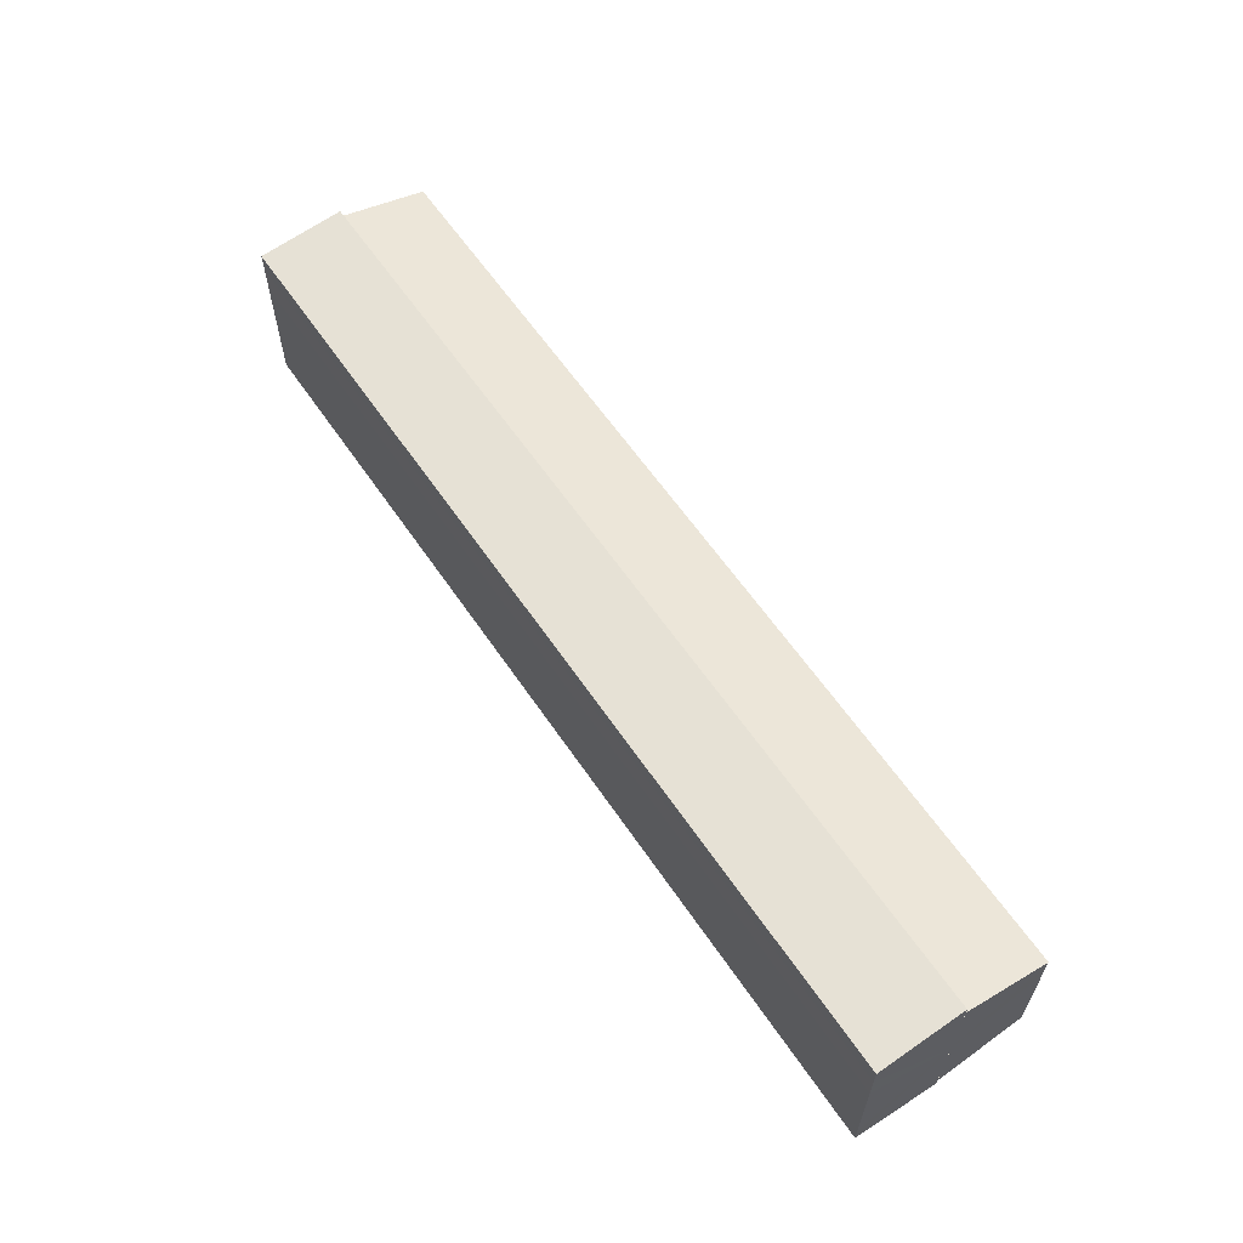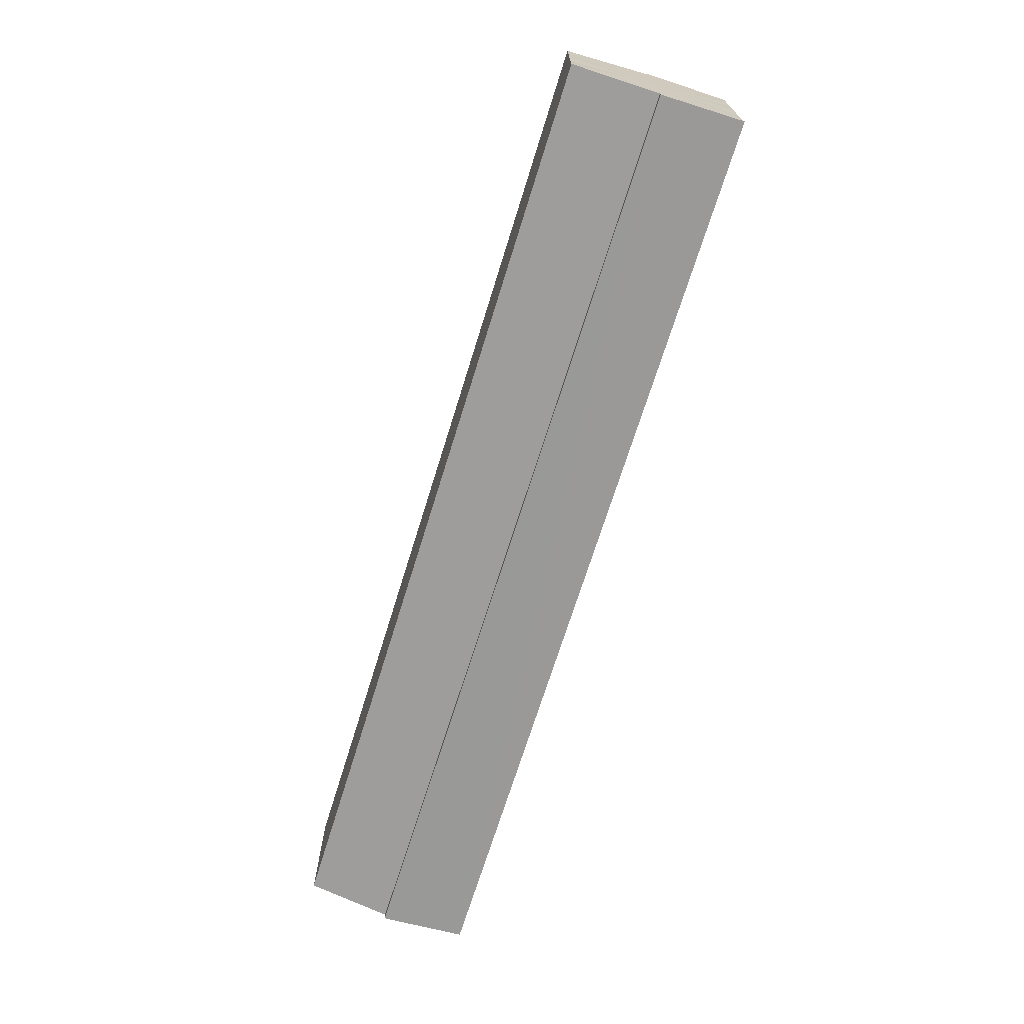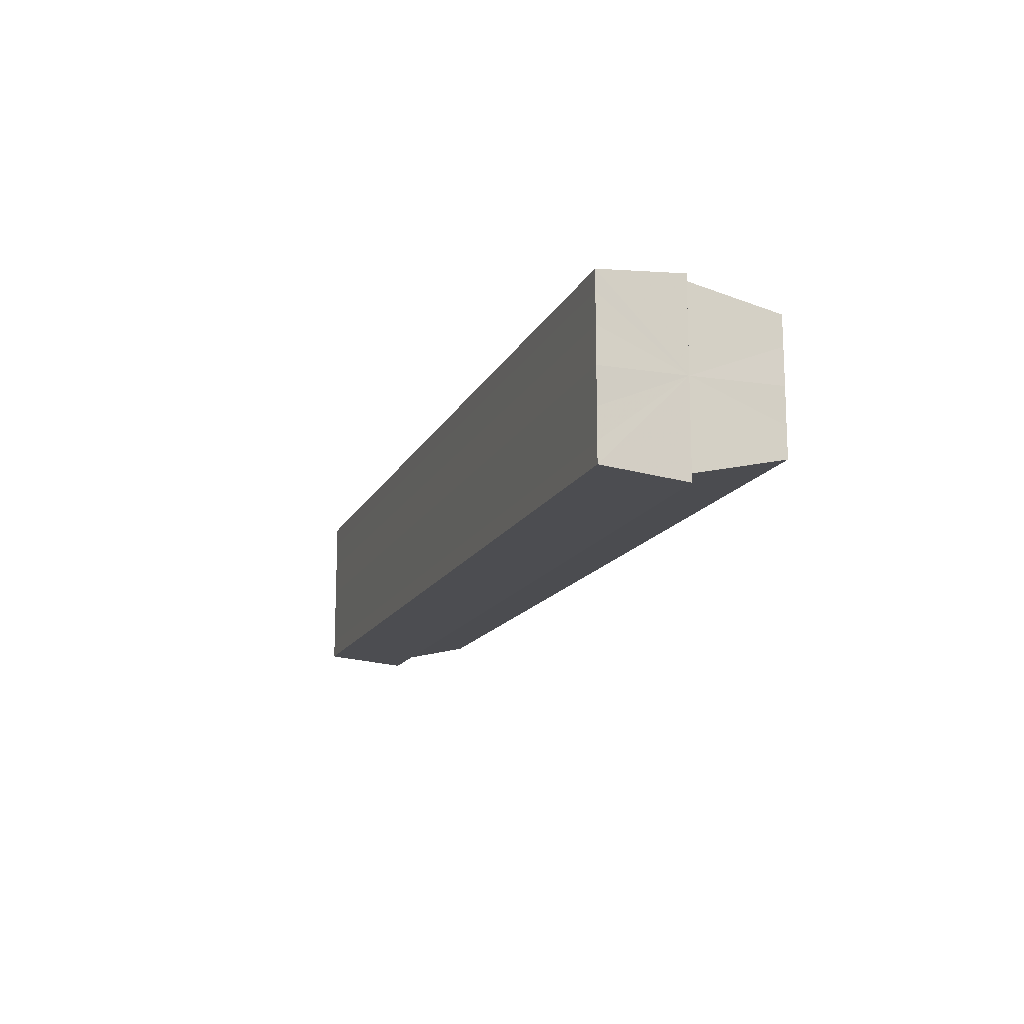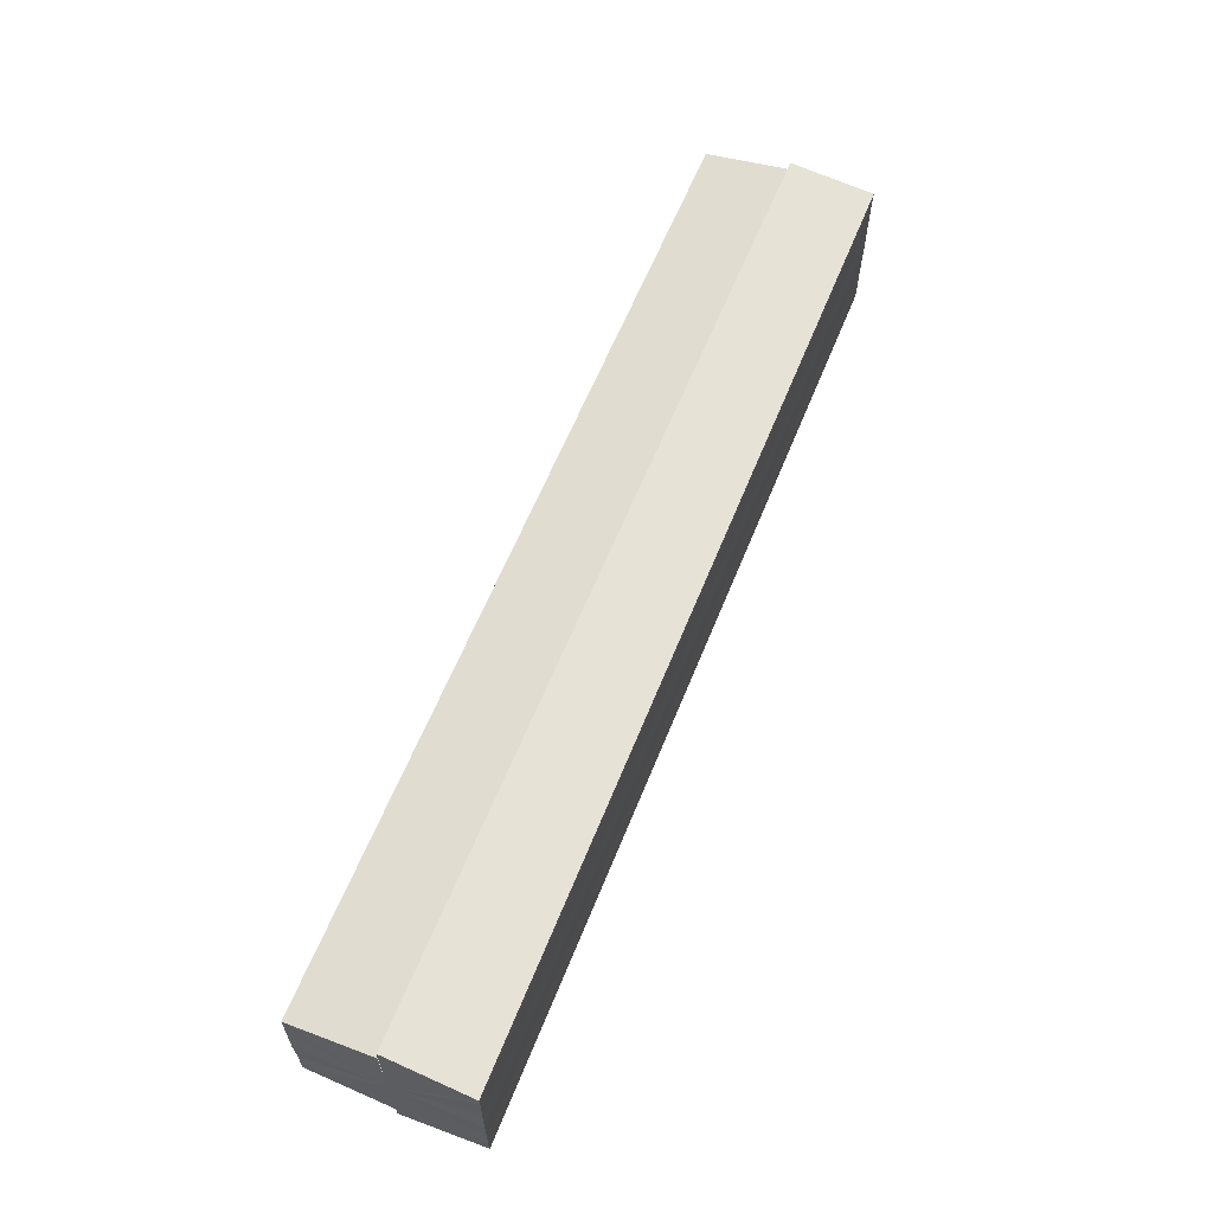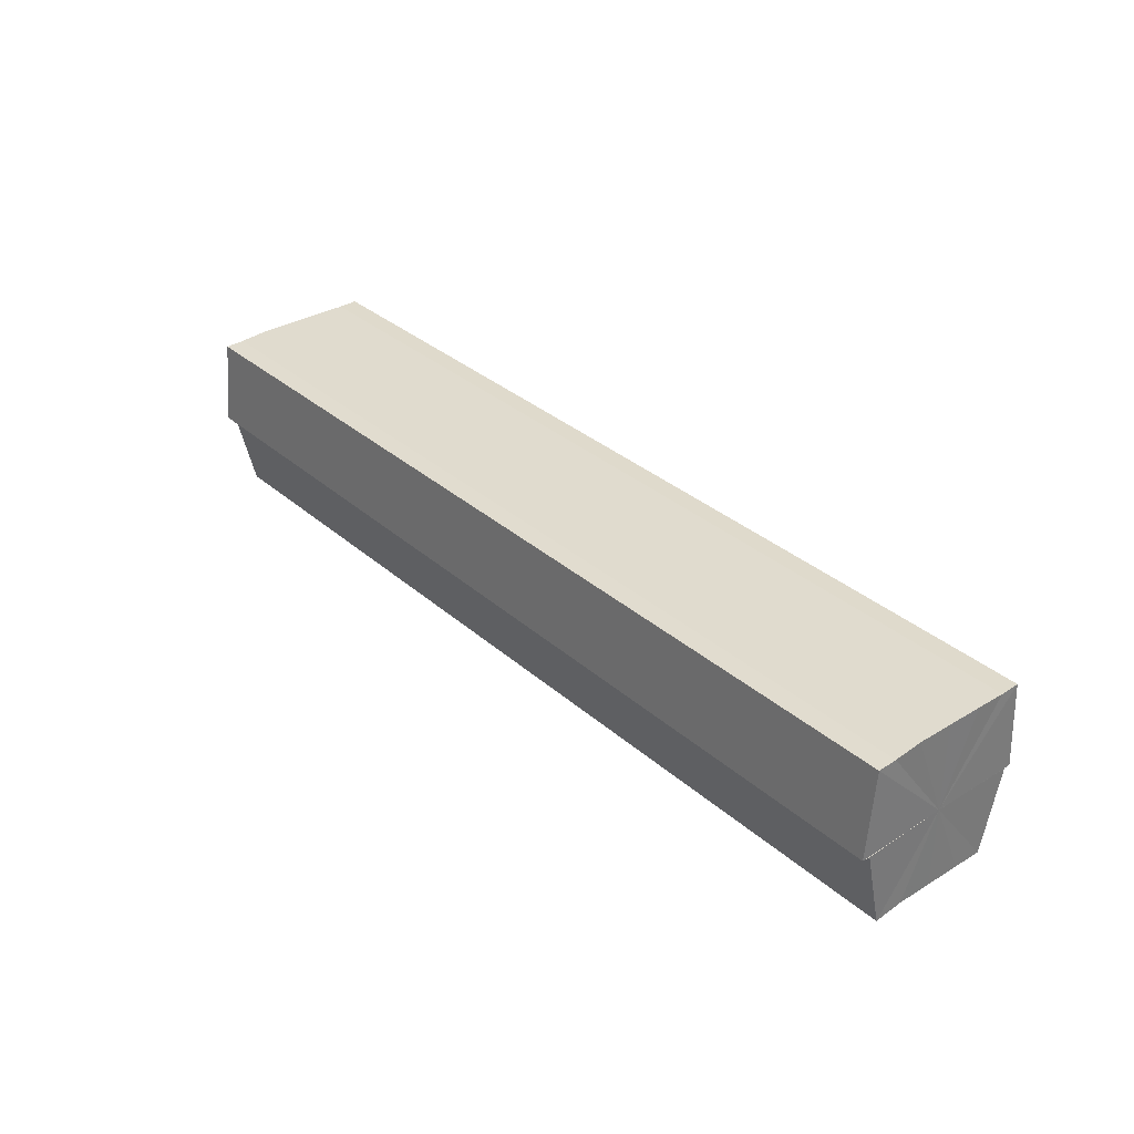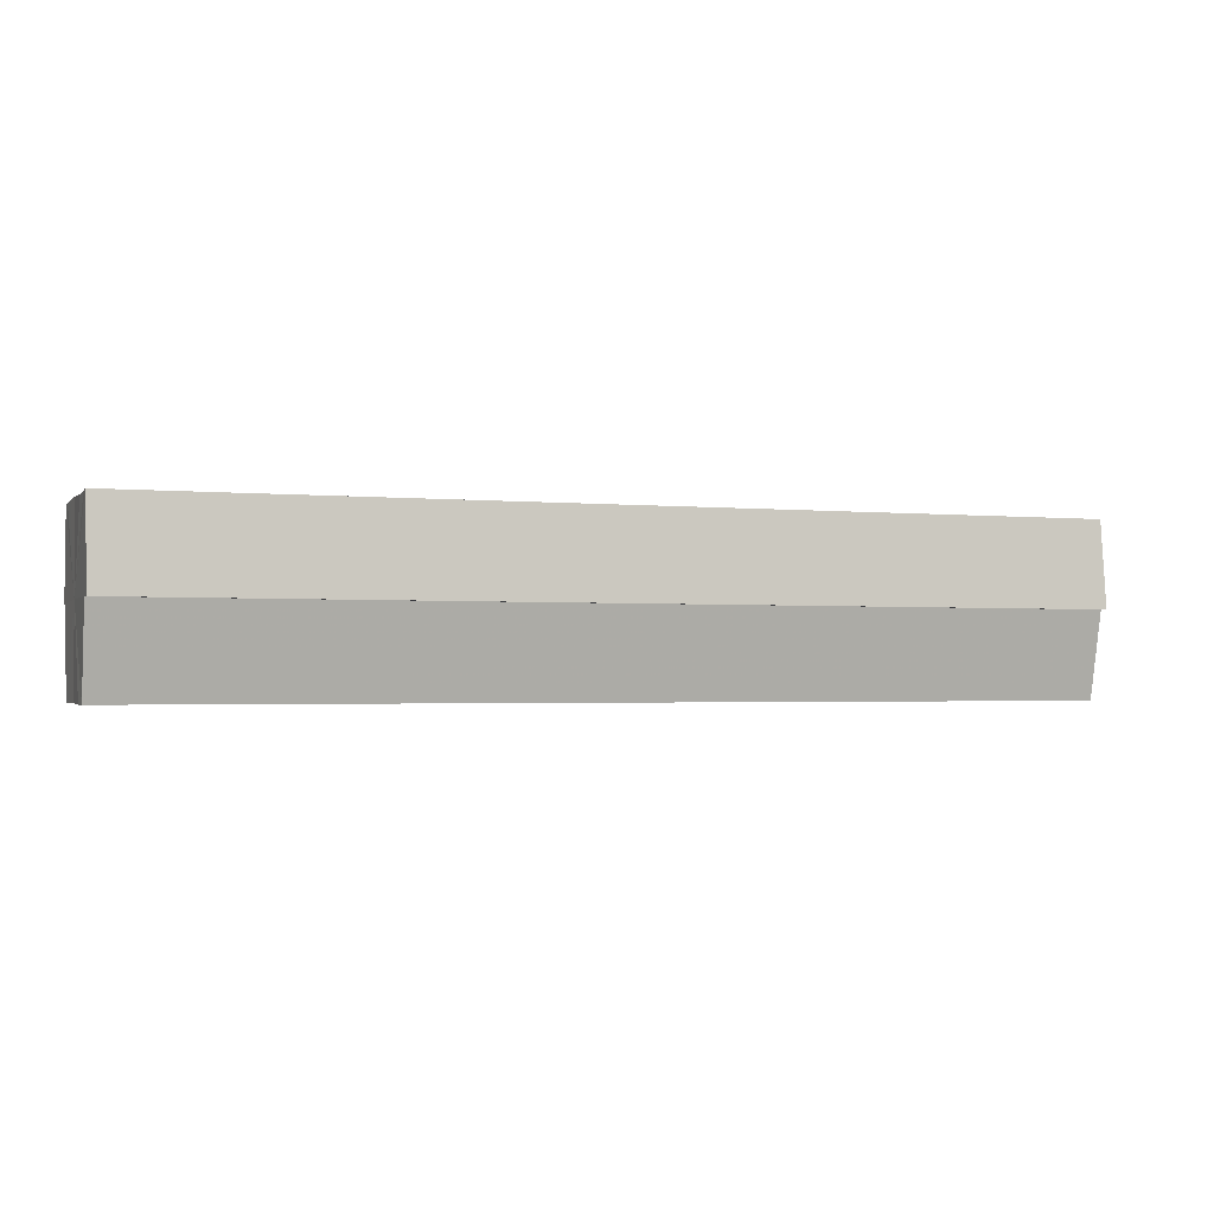
<metadata>
{"format":"obj","ext":"obj","renderer":"f3d","projection":"perspective","resolution":1024,"background":"white","views":[{"elev":60.3,"azim":-123.9,"up":"+Z"},{"elev":-69.9,"azim":72.7,"up":"+Z"},{"elev":-14.6,"azim":-108.4,"up":"+Z"},{"elev":62.5,"azim":112.1,"up":"+Z"},{"elev":33.5,"azim":-130.2,"up":"+Y"},{"elev":-1.9,"azim":160.0,"up":"+Y"}]}
</metadata>
<code>
o 9594
v 2244 1852 10.49
v 2244 1852 10.48
v 2244 1852 10.49
v 2244 1852 10.48
v 2244 1852 10.48
v 2244 1852 10.48
v 2244 1852 10.48
v 2244 1852 10.49
v 2244 1852 10.49
v 2244 1852 10.49
v 2244 1852 10.49
v 2244 1852 10.5
v 2244 1852 10.5
v 2244 1852 10.5
v 2244 1852 10.5
v 2244 1852 10.5
v 2244 1852 10.5
v 2244 1852 10.49
v 2244 1852 10.48
v 2244 1852 10.48
v 2244 1852 10.48
v 2244 1852 10.48
v 2244 1852 10.49
v 2244 1852 10.49
v 2244 1852 10.49
v 2244 1852 10.49
v 2244 1852 10.5
v 2244 1852 10.49
v 2244 1852 10.48
v 2244 1852 10.48
v 2244 1852 10.48
v 2244 1852 10.48
v 2244 1852 10.48
v 2244 1852 10.48
v 2244 1852 10.49
v 2244 1852 10.48
v 2244 1852 10.48
v 2244 1852 10.48
v 2244 1852 10.49
v 2244 1852 10.49
v 2244 1852 10.49
v 2244 1852 10.5
v 2244 1852 10.5
v 2244 1852 10.48
v 2244 1852 10.48
v 2244 1852 10.48
v 2244 1852 10.49
v 2244 1852 10.49
v 2244 1852 10.49
v 2244 1852 10.5
v 2244 1852 10.48
v 2244 1852 10.48
v 2244 1852 10.48
v 2244 1852 10.48
v 2244 1852 10.48
v 2244 1852 10.49
v 2244 1852 10.48
v 2244 1852 10.48
v 2244 1852 10.49
v 2244 1852 10.49
v 2244 1852 10.49
v 2244 1852 10.5
v 2244 1852 10.49
v 2244 1852 10.5
v 2244 1852 10.5
v 2244 1852 10.49
v 2244 1852 10.49
v 2244 1852 10.5
v 2244 1852 10.5
v 2244 1852 10.5
v 2244 1852 10.5
v 2244 1852 10.49
v 2244 1852 10.49
v 2244 1852 10.48
v 2244 1852 10.49
v 2244 1852 10.48
v 2244 1852 10.48
v 2244 1852 10.48
v 2244 1852 10.48
v 2244 1852 10.48
v 2244 1852 10.48
v 2244 1852 10.48
v 2244 1852 10.48
v 2244 1852 10.49
v 2244 1852 10.48
v 2244 1852 10.49
v 2244 1852 10.49
v 2244 1852 10.49
v 2244 1852 10.49
v 2244 1852 10.5
v 2244 1852 10.49
v 2244 1852 10.48
v 2244 1852 10.49
v 2244 1852 10.48
v 2244 1852 10.48
v 2244 1852 10.49
v 2244 1852 10.49
v 2244 1852 10.5
f 1 2 3
f 2 4 5
f 4 6 7
f 8 1 9
f 10 8 11
f 12 10 13
f 14 15 13
f 16 15 17
f 18 19 20
f 20 21 22
f 23 24 18
f 25 26 23
f 27 28 25
f 22 29 30
f 29 31 32
f 32 33 34
f 35 34 36
f 35 36 37
f 35 37 38
f 35 38 39
f 35 39 40
f 35 40 41
f 35 41 42
f 35 42 43
f 35 44 45
f 35 46 44
f 35 47 46
f 35 48 47
f 35 49 48
f 35 50 49
f 51 52 53
f 53 54 55
f 56 54 33
f 56 57 54
f 56 58 57
f 56 59 58
f 56 60 59
f 56 61 60
f 56 62 61
f 63 62 64
f 56 65 62
f 66 67 63
f 68 65 69
f 70 71 68
f 72 73 66
f 74 75 72
f 76 77 74
f 78 79 76
f 80 81 78
f 81 82 83
f 82 84 85
f 84 86 87
f 86 88 89
f 88 90 91
f 56 92 93
f 56 94 92
f 56 95 94
f 56 93 96
f 56 96 97
f 56 97 98

</code>
